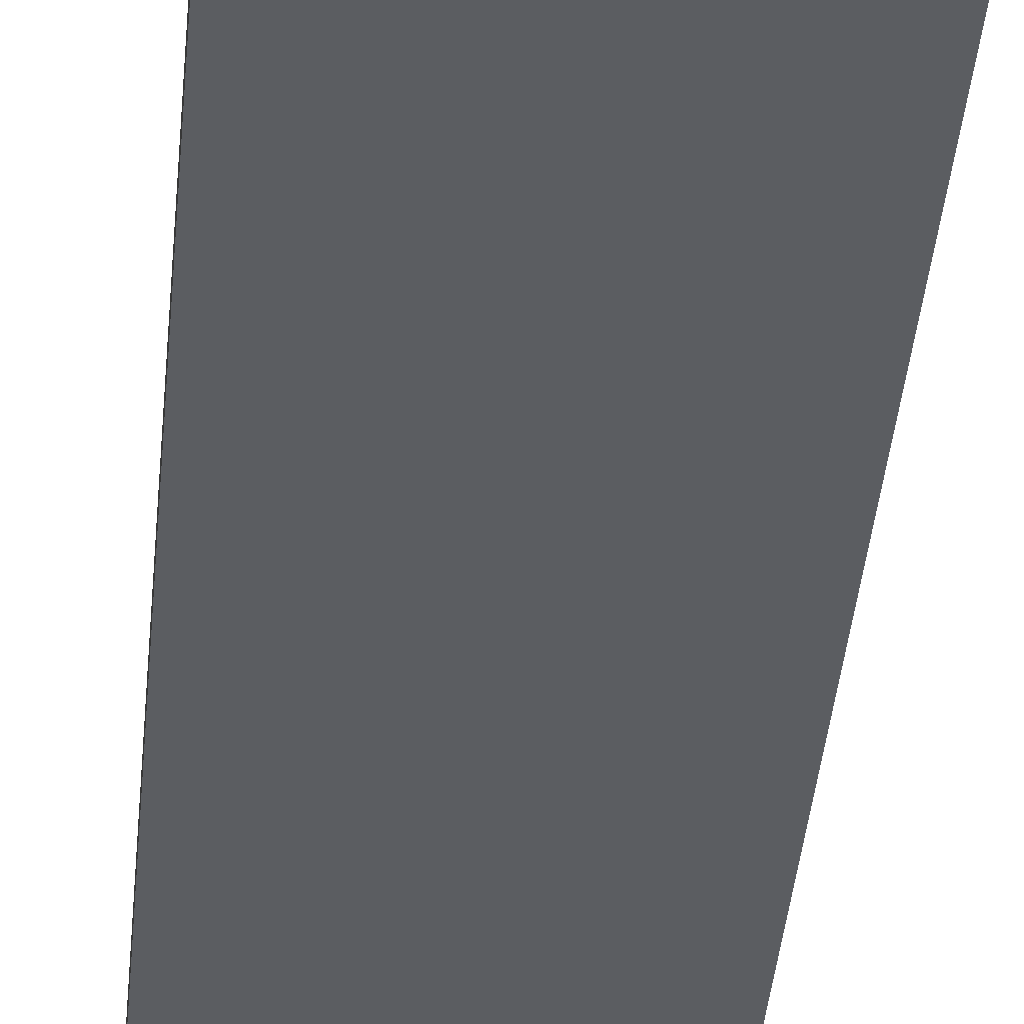
<metadata>
{"format":"obj","ext":"obj","renderer":"f3d","projection":"perspective","resolution":1024,"background":"white","views":[{"elev":-36.1,"azim":175.3,"up":"+Y"}]}
</metadata>
<code>
v -0.2206 -0.03021 -0.9749
v 0.2206 -0.03021 -0.9749
v -0.2206 -0.03021 0.9749
v 0.2206 -0.03021 0.9749
v -0.2206 0.03021 -0.9749
v 0.2206 0.03021 -0.9749
v -0.2206 0.03021 0.9749
v 0.2206 0.03021 0.9749
v 0 0.03021 0
v 0.2206 0.03021 0
v 0 0.03021 -0.9749
v -0.2206 0.03021 0
v 0 0.03021 0.9749
v -0.2206 -0.03021 0
v -0.2206 0 0
v -0.2206 0 -0.9749
v -0.2206 0 0.9749
v 0 -0.03021 -0.9749
v 0 -0.03021 0
v 0.2206 -0.03021 0
v 0 -0.03021 0.9749
v 0.2206 0 -0.9749
v 0.2206 0 0
v 0.2206 0 0.9749
v 0 0 0.9749
v 0 0 -0.9749
v -0.1103 0.03021 -0.4874
v 0 0.03021 -0.4874
v -0.1103 0.03021 -0.9749
v 0.1103 0.03021 0.4874
v 0.2206 0.03021 0.4874
v 0.1103 0.03021 0
v 0.2206 0.03021 -0.4874
v 0.1103 0.03021 -0.9749
v 0.1103 0.03021 -0.4874
v -0.2206 0.03021 -0.4874
v -0.1103 0.03021 0
v -0.2206 0.03021 0.4874
v -0.1103 0.03021 0.9749
v -0.1103 0.03021 0.4874
v 0.1103 0.03021 0.9749
v 0 0.03021 0.4874
v -0.2206 -0.03021 -0.4874
v -0.2206 -0.0151 -0.4874
v -0.2206 -0.0151 -0.9749
v -0.2206 -0.03021 0.4874
v -0.2206 -0.0151 0.4874
v -0.2206 -0.0151 0
v -0.2206 0.0151 -0.4874
v -0.2206 0.0151 -0.9749
v -0.2206 0 -0.4874
v -0.2206 -0.0151 0.9749
v -0.2206 0 0.4874
v -0.2206 0.0151 0.9749
v -0.2206 0.0151 0.4874
v -0.2206 0.0151 0
v -0.1103 -0.03021 -0.9749
v -0.1103 -0.03021 -0.4874
v 0.1103 -0.03021 -0.9749
v 0.1103 -0.03021 -0.4874
v 0 -0.03021 -0.4874
v -0.1103 -0.03021 0.4874
v -0.1103 -0.03021 0
v 0.2206 -0.03021 -0.4874
v 0.1103 -0.03021 0
v 0.2206 -0.03021 0.4874
v 0.1103 -0.03021 0.9749
v 0.1103 -0.03021 0.4874
v -0.1103 -0.03021 0.9749
v 0 -0.03021 0.4874
v 0.2206 -0.0151 -0.9749
v 0.2206 0 -0.4874
v 0.2206 -0.0151 -0.4874
v 0.2206 0.0151 -0.9749
v 0.2206 0.0151 -0.4874
v 0.2206 0.0151 0.4874
v 0.2206 0.0151 0
v 0.2206 -0.0151 0
v 0.2206 0.0151 0.9749
v 0.2206 0 0.4874
v 0.2206 -0.0151 0.9749
v 0.2206 -0.0151 0.4874
v 0 -0.0151 0.9749
v -0.1103 -0.0151 0.9749
v 0.1103 -0.0151 0.9749
v 0.1103 0.0151 0.9749
v 0.1103 0 0.9749
v -0.1103 0 0.9749
v 0 0.0151 0.9749
v -0.1103 0.0151 0.9749
v -0.1103 -0.0151 -0.9749
v -0.1103 0.0151 -0.9749
v -0.1103 0 -0.9749
v 0.1103 -0.0151 -0.9749
v 0 -0.0151 -0.9749
v 0.1103 0 -0.9749
v 0 0.0151 -0.9749
v 0.1103 0.0151 -0.9749
v -0.1655 0.03021 -0.7312
v -0.1103 0.03021 -0.7312
v -0.1655 0.03021 -0.9749
v -0.05516 0.03021 -0.2437
v 0 0.03021 -0.2437
v -0.05516 0.03021 -0.4874
v 0 0.03021 -0.7312
v -0.05516 0.03021 -0.9749
v -0.05516 0.03021 -0.7312
v 0.05516 0.03021 0.2437
v 0.1103 0.03021 0.2437
v 0.05516 0.03021 0
v 0.1655 0.03021 0.7312
v 0.2206 0.03021 0.7312
v 0.1655 0.03021 0.4874
v 0.2206 0.03021 0.2437
v 0.1655 0.03021 0
v 0.1655 0.03021 0.2437
v 0.2206 0.03021 -0.2437
v 0.1655 0.03021 -0.4874
v 0.1655 0.03021 -0.2437
v 0.2206 0.03021 -0.7312
v 0.1655 0.03021 -0.9749
v 0.1655 0.03021 -0.7312
v 0.05516 0.03021 -0.9749
v 0.05516 0.03021 -0.7312
v 0.1103 0.03021 -0.7312
v 0.05516 0.03021 -0.2437
v 0.1103 0.03021 -0.2437
v 0.05516 0.03021 -0.4874
v -0.2206 0.03021 -0.7312
v -0.1655 0.03021 -0.4874
v -0.2206 0.03021 -0.2437
v -0.1655 0.03021 0
v -0.1655 0.03021 -0.2437
v -0.05516 0.03021 0
v -0.1103 0.03021 -0.2437
v -0.2206 0.03021 0.2437
v -0.1655 0.03021 0.4874
v -0.1655 0.03021 0.2437
v -0.2206 0.03021 0.7312
v -0.1655 0.03021 0.9749
v -0.1655 0.03021 0.7312
v -0.05516 0.03021 0.9749
v -0.05516 0.03021 0.7312
v -0.1103 0.03021 0.7312
v 0.05516 0.03021 0.9749
v 0.05516 0.03021 0.7312
v 0 0.03021 0.7312
v 0.1655 0.03021 0.9749
v 0.1103 0.03021 0.7312
v 0 0.03021 0.2437
v 0.05516 0.03021 0.4874
v -0.1103 0.03021 0.2437
v -0.05516 0.03021 0.4874
v -0.05516 0.03021 0.2437
v -0.2206 -0.03021 -0.7312
v -0.2206 -0.02266 -0.7312
v -0.2206 -0.02266 -0.9749
v -0.2206 -0.03021 -0.2437
v -0.2206 -0.02266 -0.2437
v -0.2206 -0.02266 -0.4874
v -0.2206 -0.007552 -0.7312
v -0.2206 -0.007552 -0.9749
v -0.2206 -0.0151 -0.7312
v -0.2206 -0.03021 0.2437
v -0.2206 -0.02266 0.2437
v -0.2206 -0.02266 0
v -0.2206 -0.03021 0.7312
v -0.2206 -0.02266 0.7312
v -0.2206 -0.02266 0.4874
v -0.2206 -0.007552 0.2437
v -0.2206 -0.007552 0
v -0.2206 -0.0151 0.2437
v -0.2206 0.007552 -0.2437
v -0.2206 0.007552 -0.4874
v -0.2206 0 -0.2437
v -0.2206 0.02266 -0.7312
v -0.2206 0.02266 -0.9749
v -0.2206 0.0151 -0.7312
v -0.2206 0.007552 -0.9749
v -0.2206 0 -0.7312
v -0.2206 0.007552 -0.7312
v -0.2206 -0.0151 -0.2437
v -0.2206 -0.007552 -0.2437
v -0.2206 -0.007552 -0.4874
v -0.2206 -0.02266 0.9749
v -0.2206 -0.0151 0.7312
v -0.2206 -0.007552 0.9749
v -0.2206 0 0.7312
v -0.2206 -0.007552 0.7312
v -0.2206 0 0.2437
v -0.2206 -0.007552 0.4874
v -0.2206 0.007552 0.9749
v -0.2206 0.0151 0.7312
v -0.2206 0.007552 0.7312
v -0.2206 0.02266 0.9749
v -0.2206 0.02266 0.7312
v -0.2206 0.02266 0.2437
v -0.2206 0.02266 0.4874
v -0.2206 0.02266 -0.2437
v -0.2206 0.02266 0
v -0.2206 0.02266 -0.4874
v -0.2206 0.007552 0
v -0.2206 0.0151 -0.2437
v -0.2206 0.007552 0.4874
v -0.2206 0.0151 0.2437
v -0.2206 0.007552 0.2437
v -0.1655 -0.03021 -0.9749
v -0.1655 -0.03021 -0.7312
v -0.05516 -0.03021 -0.9749
v -0.05516 -0.03021 -0.7312
v -0.1103 -0.03021 -0.7312
v -0.1655 -0.03021 -0.2437
v -0.1655 -0.03021 -0.4874
v 0.05516 -0.03021 -0.9749
v 0.05516 -0.03021 -0.7312
v 0 -0.03021 -0.7312
v 0.1655 -0.03021 -0.9749
v 0.1655 -0.03021 -0.7312
v 0.1103 -0.03021 -0.7312
v 0.05516 -0.03021 -0.2437
v 0 -0.03021 -0.2437
v 0.05516 -0.03021 -0.4874
v -0.05516 -0.03021 0.2437
v -0.1103 -0.03021 0.2437
v -0.05516 -0.03021 0
v -0.1655 -0.03021 0.7312
v -0.1655 -0.03021 0.4874
v -0.1655 -0.03021 0
v -0.1655 -0.03021 0.2437
v -0.05516 -0.03021 -0.4874
v -0.05516 -0.03021 -0.2437
v -0.1103 -0.03021 -0.2437
v 0.2206 -0.03021 -0.7312
v 0.1655 -0.03021 -0.4874
v 0.2206 -0.03021 -0.2437
v 0.1655 -0.03021 0
v 0.1655 -0.03021 -0.2437
v 0.05516 -0.03021 0
v 0.1103 -0.03021 -0.2437
v 0.2206 -0.03021 0.2437
v 0.1655 -0.03021 0.4874
v 0.1655 -0.03021 0.2437
v 0.2206 -0.03021 0.7312
v 0.1655 -0.03021 0.9749
v 0.1655 -0.03021 0.7312
v 0.05516 -0.03021 0.9749
v 0.05516 -0.03021 0.7312
v 0.1103 -0.03021 0.7312
v -0.05516 -0.03021 0.9749
v -0.05516 -0.03021 0.7312
v 0 -0.03021 0.7312
v -0.1655 -0.03021 0.9749
v -0.1103 -0.03021 0.7312
v 0 -0.03021 0.2437
v -0.05516 -0.03021 0.4874
v 0.1103 -0.03021 0.2437
v 0.05516 -0.03021 0.4874
v 0.05516 -0.03021 0.2437
v 0.2206 -0.02266 -0.9749
v 0.2206 -0.0151 -0.7312
v 0.2206 -0.02266 -0.7312
v 0.2206 -0.007552 -0.9749
v 0.2206 0 -0.7312
v 0.2206 -0.007552 -0.7312
v 0.2206 0 -0.2437
v 0.2206 -0.007552 -0.2437
v 0.2206 -0.007552 -0.4874
v 0.2206 0.007552 -0.9749
v 0.2206 0.0151 -0.7312
v 0.2206 0.007552 -0.7312
v 0.2206 0.02266 -0.9749
v 0.2206 0.02266 -0.7312
v 0.2206 0.02266 -0.2437
v 0.2206 0.02266 -0.4874
v 0.2206 0.02266 0.2437
v 0.2206 0.02266 0
v 0.2206 0.02266 0.7312
v 0.2206 0.02266 0.4874
v 0.2206 0.007552 0.2437
v 0.2206 0.007552 0
v 0.2206 0.0151 0.2437
v 0.2206 0.007552 -0.4874
v 0.2206 0.0151 -0.2437
v 0.2206 0.007552 -0.2437
v 0.2206 -0.02266 -0.4874
v 0.2206 -0.007552 0
v 0.2206 -0.0151 -0.2437
v 0.2206 -0.02266 0
v 0.2206 -0.02266 -0.2437
v 0.2206 0.007552 0.4874
v 0.2206 0 0.2437
v 0.2206 0.02266 0.9749
v 0.2206 0.0151 0.7312
v 0.2206 0.007552 0.9749
v 0.2206 0 0.7312
v 0.2206 0.007552 0.7312
v 0.2206 -0.007552 0.9749
v 0.2206 -0.0151 0.7312
v 0.2206 -0.007552 0.7312
v 0.2206 -0.02266 0.9749
v 0.2206 -0.02266 0.7312
v 0.2206 -0.02266 0.2437
v 0.2206 -0.02266 0.4874
v 0.2206 -0.007552 0.2437
v 0.2206 -0.007552 0.4874
v 0.2206 -0.0151 0.2437
v -0.1103 -0.02266 0.9749
v -0.1655 -0.02266 0.9749
v 0 -0.02266 0.9749
v -0.05516 -0.02266 0.9749
v 0 -0.007552 0.9749
v -0.05516 -0.007552 0.9749
v -0.05516 -0.0151 0.9749
v 0.1103 -0.02266 0.9749
v 0.05516 -0.02266 0.9749
v 0.1655 -0.02266 0.9749
v 0.1655 -0.007552 0.9749
v 0.1655 -0.0151 0.9749
v 0.1655 0.007552 0.9749
v 0.1655 0 0.9749
v 0.1655 0.02266 0.9749
v 0.1655 0.0151 0.9749
v 0.05516 0.007552 0.9749
v 0.05516 0 0.9749
v 0.1103 0.007552 0.9749
v 0.05516 -0.0151 0.9749
v 0.1103 -0.007552 0.9749
v 0.05516 -0.007552 0.9749
v -0.1655 -0.0151 0.9749
v -0.05516 0 0.9749
v -0.1103 -0.007552 0.9749
v -0.1655 0 0.9749
v -0.1655 -0.007552 0.9749
v 0.05516 0.0151 0.9749
v 0 0.007552 0.9749
v 0.1103 0.02266 0.9749
v 0 0.02266 0.9749
v 0.05516 0.02266 0.9749
v -0.1103 0.02266 0.9749
v -0.05516 0.02266 0.9749
v -0.1655 0.02266 0.9749
v -0.1655 0.007552 0.9749
v -0.1655 0.0151 0.9749
v -0.05516 0.007552 0.9749
v -0.05516 0.0151 0.9749
v -0.1103 0.007552 0.9749
v -0.1655 -0.02266 -0.9749
v -0.1655 -0.007552 -0.9749
v -0.1655 -0.0151 -0.9749
v -0.05516 -0.02266 -0.9749
v -0.1103 -0.02266 -0.9749
v -0.1655 0.007552 -0.9749
v -0.1655 0 -0.9749
v -0.1655 0.02266 -0.9749
v -0.1655 0.0151 -0.9749
v -0.05516 0.007552 -0.9749
v -0.05516 0 -0.9749
v -0.1103 0.007552 -0.9749
v 0.05516 -0.007552 -0.9749
v 0.05516 -0.0151 -0.9749
v 0 -0.007552 -0.9749
v 0.1655 -0.02266 -0.9749
v 0.1103 -0.02266 -0.9749
v 0 -0.02266 -0.9749
v 0.05516 -0.02266 -0.9749
v -0.1103 -0.007552 -0.9749
v -0.05516 -0.007552 -0.9749
v -0.05516 -0.0151 -0.9749
v 0.1655 -0.0151 -0.9749
v 0.05516 0 -0.9749
v 0.1103 -0.007552 -0.9749
v 0.1655 0 -0.9749
v 0.1655 -0.007552 -0.9749
v -0.05516 0.0151 -0.9749
v 0 0.007552 -0.9749
v -0.1103 0.02266 -0.9749
v 0 0.02266 -0.9749
v -0.05516 0.02266 -0.9749
v 0.1103 0.02266 -0.9749
v 0.05516 0.02266 -0.9749
v 0.1655 0.02266 -0.9749
v 0.1655 0.007552 -0.9749
v 0.1655 0.0151 -0.9749
v 0.05516 0.007552 -0.9749
v 0.05516 0.0151 -0.9749
v 0.1103 0.007552 -0.9749
f 5 99 101
f 99 27 100
f 100 29 101
f 99 100 101
f 27 102 104
f 102 9 103
f 103 28 104
f 102 103 104
f 28 105 107
f 105 11 106
f 106 29 107
f 105 106 107
f 27 104 100
f 104 28 107
f 107 29 100
f 104 107 100
f 9 108 110
f 108 30 109
f 109 32 110
f 108 109 110
f 30 111 113
f 111 8 112
f 112 31 113
f 111 112 113
f 31 114 116
f 114 10 115
f 115 32 116
f 114 115 116
f 30 113 109
f 113 31 116
f 116 32 109
f 113 116 109
f 10 117 119
f 117 33 118
f 118 35 119
f 117 118 119
f 33 120 122
f 120 6 121
f 121 34 122
f 120 121 122
f 34 123 125
f 123 11 124
f 124 35 125
f 123 124 125
f 33 122 118
f 122 34 125
f 125 35 118
f 122 125 118
f 9 110 103
f 110 32 126
f 126 28 103
f 110 126 103
f 32 115 127
f 115 10 119
f 119 35 127
f 115 119 127
f 35 124 128
f 124 11 105
f 105 28 128
f 124 105 128
f 32 127 126
f 127 35 128
f 128 28 126
f 127 128 126
f 5 129 99
f 129 36 130
f 130 27 99
f 129 130 99
f 36 131 133
f 131 12 132
f 132 37 133
f 131 132 133
f 37 134 135
f 134 9 102
f 102 27 135
f 134 102 135
f 36 133 130
f 133 37 135
f 135 27 130
f 133 135 130
f 12 136 138
f 136 38 137
f 137 40 138
f 136 137 138
f 38 139 141
f 139 7 140
f 140 39 141
f 139 140 141
f 39 142 144
f 142 13 143
f 143 40 144
f 142 143 144
f 38 141 137
f 141 39 144
f 144 40 137
f 141 144 137
f 13 145 147
f 145 41 146
f 146 42 147
f 145 146 147
f 41 148 149
f 148 8 111
f 111 30 149
f 148 111 149
f 30 108 151
f 108 9 150
f 150 42 151
f 108 150 151
f 41 149 146
f 149 30 151
f 151 42 146
f 149 151 146
f 12 138 132
f 138 40 152
f 152 37 132
f 138 152 132
f 40 143 153
f 143 13 147
f 147 42 153
f 143 147 153
f 42 150 154
f 150 9 134
f 134 37 154
f 150 134 154
f 40 153 152
f 153 42 154
f 154 37 152
f 153 154 152
f 1 155 157
f 155 43 156
f 156 45 157
f 155 156 157
f 43 158 160
f 158 14 159
f 159 44 160
f 158 159 160
f 44 161 163
f 161 16 162
f 162 45 163
f 161 162 163
f 43 160 156
f 160 44 163
f 163 45 156
f 160 163 156
f 14 164 166
f 164 46 165
f 165 48 166
f 164 165 166
f 46 167 169
f 167 3 168
f 168 47 169
f 167 168 169
f 47 170 172
f 170 15 171
f 171 48 172
f 170 171 172
f 46 169 165
f 169 47 172
f 172 48 165
f 169 172 165
f 15 173 175
f 173 49 174
f 174 51 175
f 173 174 175
f 49 176 178
f 176 5 177
f 177 50 178
f 176 177 178
f 50 179 181
f 179 16 180
f 180 51 181
f 179 180 181
f 49 178 174
f 178 50 181
f 181 51 174
f 178 181 174
f 14 166 159
f 166 48 182
f 182 44 159
f 166 182 159
f 48 171 183
f 171 15 175
f 175 51 183
f 171 175 183
f 51 180 184
f 180 16 161
f 161 44 184
f 180 161 184
f 48 183 182
f 183 51 184
f 184 44 182
f 183 184 182
f 3 185 168
f 185 52 186
f 186 47 168
f 185 186 168
f 52 187 189
f 187 17 188
f 188 53 189
f 187 188 189
f 53 190 191
f 190 15 170
f 170 47 191
f 190 170 191
f 52 189 186
f 189 53 191
f 191 47 186
f 189 191 186
f 17 192 194
f 192 54 193
f 193 55 194
f 192 193 194
f 54 195 196
f 195 7 139
f 139 38 196
f 195 139 196
f 38 136 198
f 136 12 197
f 197 55 198
f 136 197 198
f 54 196 193
f 196 38 198
f 198 55 193
f 196 198 193
f 12 131 200
f 131 36 199
f 199 56 200
f 131 199 200
f 36 129 201
f 129 5 176
f 176 49 201
f 129 176 201
f 49 173 203
f 173 15 202
f 202 56 203
f 173 202 203
f 36 201 199
f 201 49 203
f 203 56 199
f 201 203 199
f 17 194 188
f 194 55 204
f 204 53 188
f 194 204 188
f 55 197 205
f 197 12 200
f 200 56 205
f 197 200 205
f 56 202 206
f 202 15 190
f 190 53 206
f 202 190 206
f 55 205 204
f 205 56 206
f 206 53 204
f 205 206 204
f 1 207 155
f 207 57 208
f 208 43 155
f 207 208 155
f 57 209 211
f 209 18 210
f 210 58 211
f 209 210 211
f 58 212 213
f 212 14 158
f 158 43 213
f 212 158 213
f 57 211 208
f 211 58 213
f 213 43 208
f 211 213 208
f 18 214 216
f 214 59 215
f 215 61 216
f 214 215 216
f 59 217 219
f 217 2 218
f 218 60 219
f 217 218 219
f 60 220 222
f 220 19 221
f 221 61 222
f 220 221 222
f 59 219 215
f 219 60 222
f 222 61 215
f 219 222 215
f 19 223 225
f 223 62 224
f 224 63 225
f 223 224 225
f 62 226 227
f 226 3 167
f 167 46 227
f 226 167 227
f 46 164 229
f 164 14 228
f 228 63 229
f 164 228 229
f 62 227 224
f 227 46 229
f 229 63 224
f 227 229 224
f 18 216 210
f 216 61 230
f 230 58 210
f 216 230 210
f 61 221 231
f 221 19 225
f 225 63 231
f 221 225 231
f 63 228 232
f 228 14 212
f 212 58 232
f 228 212 232
f 61 231 230
f 231 63 232
f 232 58 230
f 231 232 230
f 2 233 218
f 233 64 234
f 234 60 218
f 233 234 218
f 64 235 237
f 235 20 236
f 236 65 237
f 235 236 237
f 65 238 239
f 238 19 220
f 220 60 239
f 238 220 239
f 64 237 234
f 237 65 239
f 239 60 234
f 237 239 234
f 20 240 242
f 240 66 241
f 241 68 242
f 240 241 242
f 66 243 245
f 243 4 244
f 244 67 245
f 243 244 245
f 67 246 248
f 246 21 247
f 247 68 248
f 246 247 248
f 66 245 241
f 245 67 248
f 248 68 241
f 245 248 241
f 21 249 251
f 249 69 250
f 250 70 251
f 249 250 251
f 69 252 253
f 252 3 226
f 226 62 253
f 252 226 253
f 62 223 255
f 223 19 254
f 254 70 255
f 223 254 255
f 69 253 250
f 253 62 255
f 255 70 250
f 253 255 250
f 20 242 236
f 242 68 256
f 256 65 236
f 242 256 236
f 68 247 257
f 247 21 251
f 251 70 257
f 247 251 257
f 70 254 258
f 254 19 238
f 238 65 258
f 254 238 258
f 68 257 256
f 257 70 258
f 258 65 256
f 257 258 256
f 2 259 261
f 259 71 260
f 260 73 261
f 259 260 261
f 71 262 264
f 262 22 263
f 263 72 264
f 262 263 264
f 72 265 267
f 265 23 266
f 266 73 267
f 265 266 267
f 71 264 260
f 264 72 267
f 267 73 260
f 264 267 260
f 22 268 270
f 268 74 269
f 269 75 270
f 268 269 270
f 74 271 272
f 271 6 120
f 120 33 272
f 271 120 272
f 33 117 274
f 117 10 273
f 273 75 274
f 117 273 274
f 74 272 269
f 272 33 274
f 274 75 269
f 272 274 269
f 10 114 276
f 114 31 275
f 275 77 276
f 114 275 276
f 31 112 278
f 112 8 277
f 277 76 278
f 112 277 278
f 76 279 281
f 279 23 280
f 280 77 281
f 279 280 281
f 31 278 275
f 278 76 281
f 281 77 275
f 278 281 275
f 22 270 263
f 270 75 282
f 282 72 263
f 270 282 263
f 75 273 283
f 273 10 276
f 276 77 283
f 273 276 283
f 77 280 284
f 280 23 265
f 265 72 284
f 280 265 284
f 75 283 282
f 283 77 284
f 284 72 282
f 283 284 282
f 2 261 233
f 261 73 285
f 285 64 233
f 261 285 233
f 73 266 287
f 266 23 286
f 286 78 287
f 266 286 287
f 78 288 289
f 288 20 235
f 235 64 289
f 288 235 289
f 73 287 285
f 287 78 289
f 289 64 285
f 287 289 285
f 23 279 291
f 279 76 290
f 290 80 291
f 279 290 291
f 76 277 293
f 277 8 292
f 292 79 293
f 277 292 293
f 79 294 296
f 294 24 295
f 295 80 296
f 294 295 296
f 76 293 290
f 293 79 296
f 296 80 290
f 293 296 290
f 24 297 299
f 297 81 298
f 298 82 299
f 297 298 299
f 81 300 301
f 300 4 243
f 243 66 301
f 300 243 301
f 66 240 303
f 240 20 302
f 302 82 303
f 240 302 303
f 81 301 298
f 301 66 303
f 303 82 298
f 301 303 298
f 23 291 286
f 291 80 304
f 304 78 286
f 291 304 286
f 80 295 305
f 295 24 299
f 299 82 305
f 295 299 305
f 82 302 306
f 302 20 288
f 288 78 306
f 302 288 306
f 80 305 304
f 305 82 306
f 306 78 304
f 305 306 304
f 3 252 308
f 252 69 307
f 307 84 308
f 252 307 308
f 69 249 310
f 249 21 309
f 309 83 310
f 249 309 310
f 83 311 313
f 311 25 312
f 312 84 313
f 311 312 313
f 69 310 307
f 310 83 313
f 313 84 307
f 310 313 307
f 21 246 315
f 246 67 314
f 314 85 315
f 246 314 315
f 67 244 316
f 244 4 300
f 300 81 316
f 244 300 316
f 81 297 318
f 297 24 317
f 317 85 318
f 297 317 318
f 67 316 314
f 316 81 318
f 318 85 314
f 316 318 314
f 24 294 320
f 294 79 319
f 319 87 320
f 294 319 320
f 79 292 322
f 292 8 321
f 321 86 322
f 292 321 322
f 86 323 325
f 323 25 324
f 324 87 325
f 323 324 325
f 79 322 319
f 322 86 325
f 325 87 319
f 322 325 319
f 21 315 309
f 315 85 326
f 326 83 309
f 315 326 309
f 85 317 327
f 317 24 320
f 320 87 327
f 317 320 327
f 87 324 328
f 324 25 311
f 311 83 328
f 324 311 328
f 85 327 326
f 327 87 328
f 328 83 326
f 327 328 326
f 3 308 185
f 308 84 329
f 329 52 185
f 308 329 185
f 84 312 331
f 312 25 330
f 330 88 331
f 312 330 331
f 88 332 333
f 332 17 187
f 187 52 333
f 332 187 333
f 84 331 329
f 331 88 333
f 333 52 329
f 331 333 329
f 25 323 335
f 323 86 334
f 334 89 335
f 323 334 335
f 86 321 336
f 321 8 148
f 148 41 336
f 321 148 336
f 41 145 338
f 145 13 337
f 337 89 338
f 145 337 338
f 86 336 334
f 336 41 338
f 338 89 334
f 336 338 334
f 13 142 340
f 142 39 339
f 339 90 340
f 142 339 340
f 39 140 341
f 140 7 195
f 195 54 341
f 140 195 341
f 54 192 343
f 192 17 342
f 342 90 343
f 192 342 343
f 39 341 339
f 341 54 343
f 343 90 339
f 341 343 339
f 25 335 330
f 335 89 344
f 344 88 330
f 335 344 330
f 89 337 345
f 337 13 340
f 340 90 345
f 337 340 345
f 90 342 346
f 342 17 332
f 332 88 346
f 342 332 346
f 89 345 344
f 345 90 346
f 346 88 344
f 345 346 344
f 1 157 207
f 157 45 347
f 347 57 207
f 157 347 207
f 45 162 349
f 162 16 348
f 348 91 349
f 162 348 349
f 91 350 351
f 350 18 209
f 209 57 351
f 350 209 351
f 45 349 347
f 349 91 351
f 351 57 347
f 349 351 347
f 16 179 353
f 179 50 352
f 352 93 353
f 179 352 353
f 50 177 355
f 177 5 354
f 354 92 355
f 177 354 355
f 92 356 358
f 356 26 357
f 357 93 358
f 356 357 358
f 50 355 352
f 355 92 358
f 358 93 352
f 355 358 352
f 26 359 361
f 359 94 360
f 360 95 361
f 359 360 361
f 94 362 363
f 362 2 217
f 217 59 363
f 362 217 363
f 59 214 365
f 214 18 364
f 364 95 365
f 214 364 365
f 94 363 360
f 363 59 365
f 365 95 360
f 363 365 360
f 16 353 348
f 353 93 366
f 366 91 348
f 353 366 348
f 93 357 367
f 357 26 361
f 361 95 367
f 357 361 367
f 95 364 368
f 364 18 350
f 350 91 368
f 364 350 368
f 93 367 366
f 367 95 368
f 368 91 366
f 367 368 366
f 2 362 259
f 362 94 369
f 369 71 259
f 362 369 259
f 94 359 371
f 359 26 370
f 370 96 371
f 359 370 371
f 96 372 373
f 372 22 262
f 262 71 373
f 372 262 373
f 94 371 369
f 371 96 373
f 373 71 369
f 371 373 369
f 26 356 375
f 356 92 374
f 374 97 375
f 356 374 375
f 92 354 376
f 354 5 101
f 101 29 376
f 354 101 376
f 29 106 378
f 106 11 377
f 377 97 378
f 106 377 378
f 92 376 374
f 376 29 378
f 378 97 374
f 376 378 374
f 11 123 380
f 123 34 379
f 379 98 380
f 123 379 380
f 34 121 381
f 121 6 271
f 271 74 381
f 121 271 381
f 74 268 383
f 268 22 382
f 382 98 383
f 268 382 383
f 34 381 379
f 381 74 383
f 383 98 379
f 381 383 379
f 26 375 370
f 375 97 384
f 384 96 370
f 375 384 370
f 97 377 385
f 377 11 380
f 380 98 385
f 377 380 385
f 98 382 386
f 382 22 372
f 372 96 386
f 382 372 386
f 97 385 384
f 385 98 386
f 386 96 384
f 385 386 384

</code>
